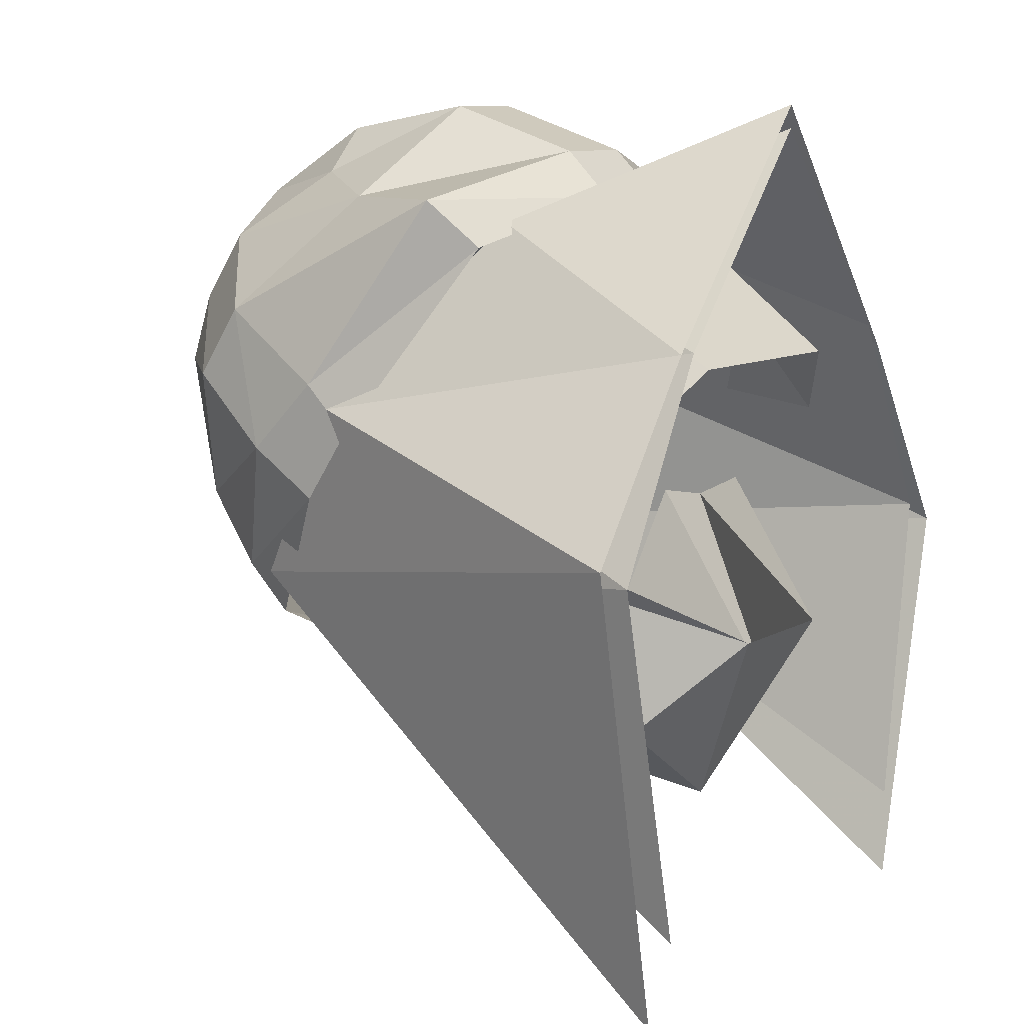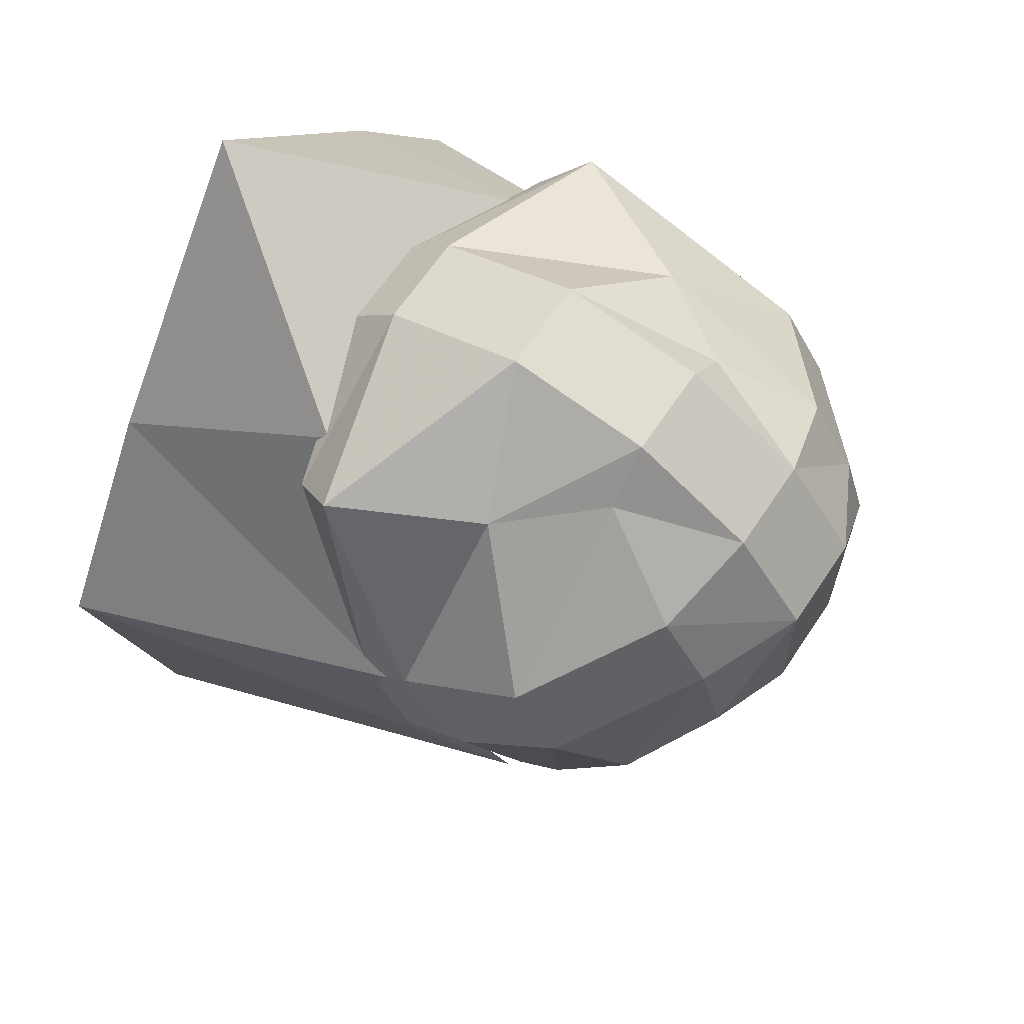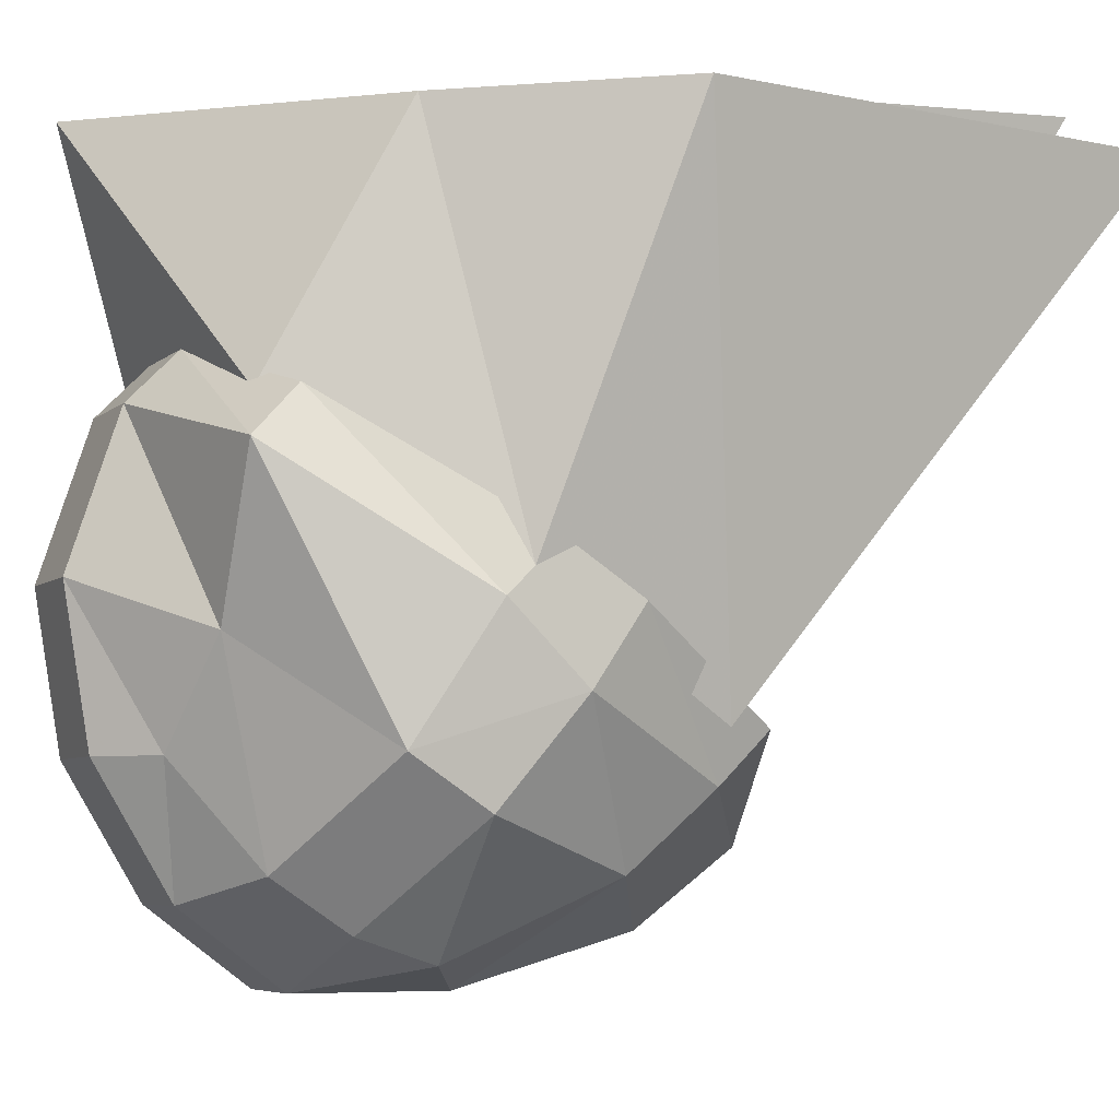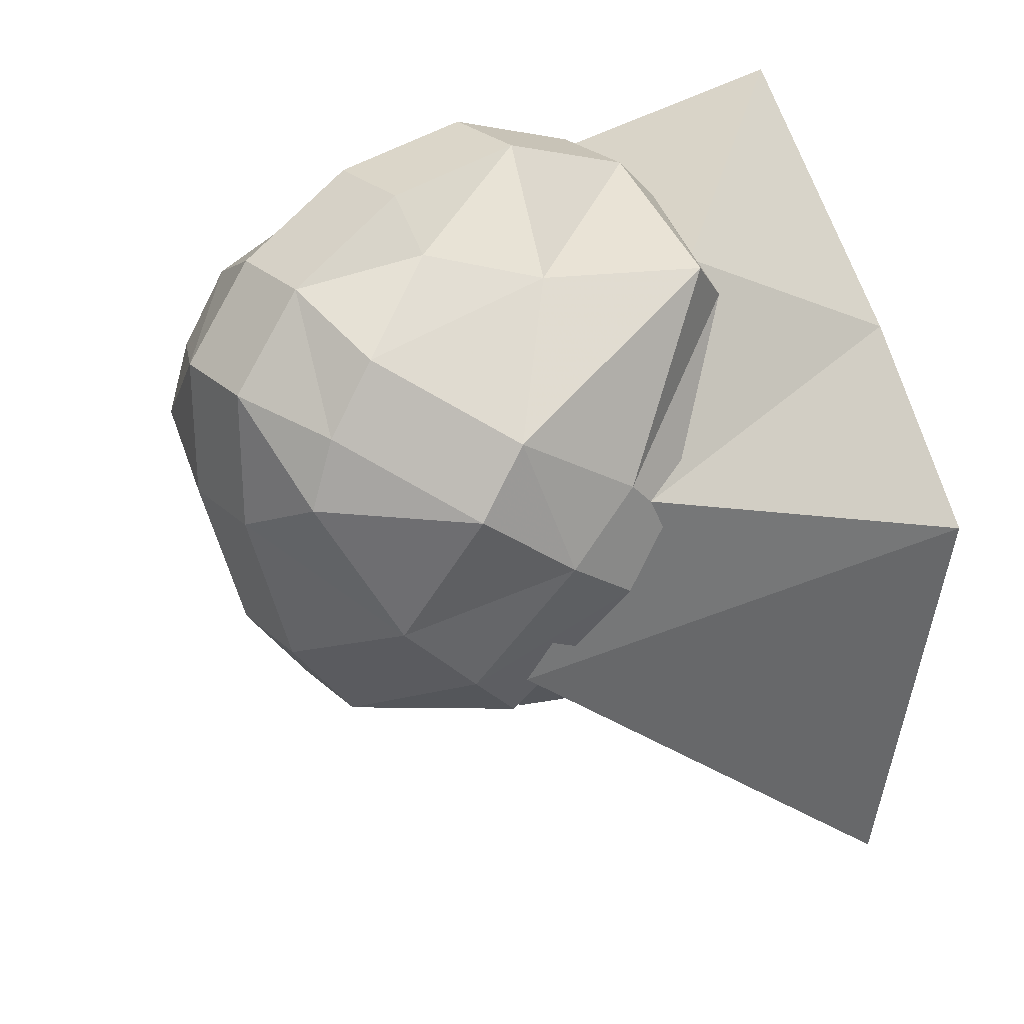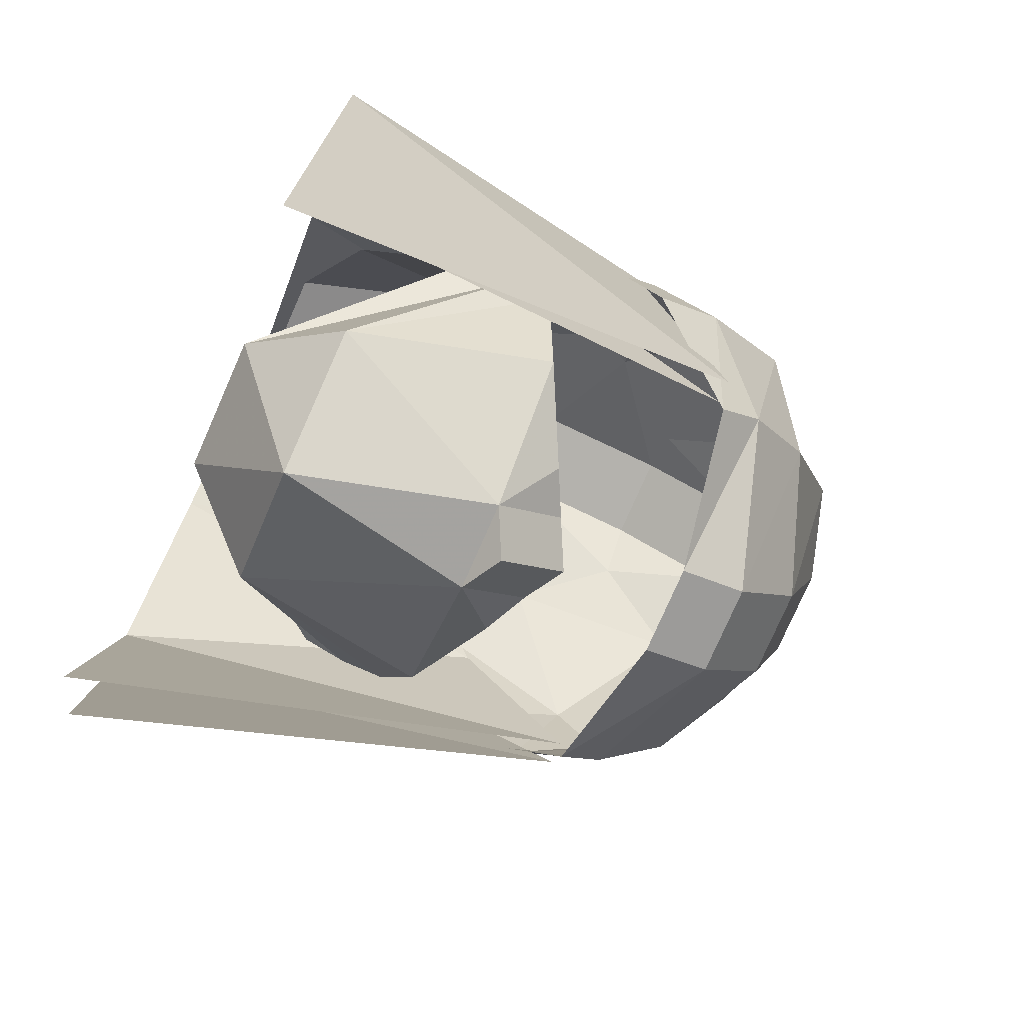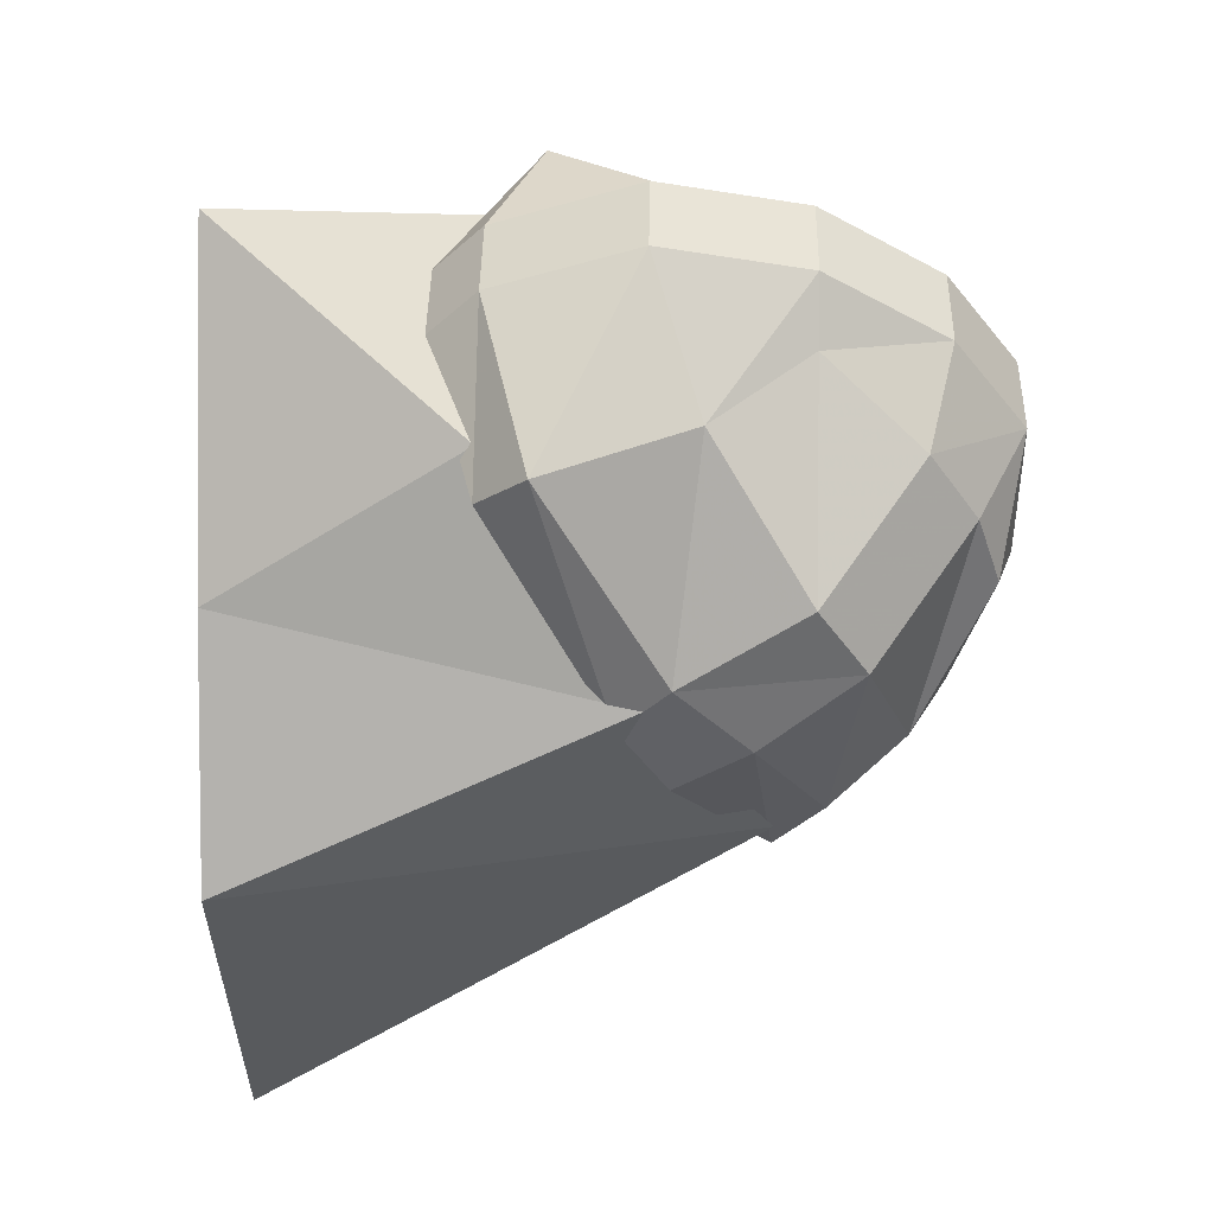
<metadata>
{"format":"obj","ext":"obj","renderer":"f3d","projection":"perspective","resolution":1024,"background":"white","views":[{"elev":9.4,"azim":124.6,"up":"+Z"},{"elev":64.3,"azim":-56.3,"up":"+Z"},{"elev":-5.6,"azim":66.7,"up":"+Y"},{"elev":27.5,"azim":53.8,"up":"+Z"},{"elev":-78.0,"azim":-113.8,"up":"+Z"},{"elev":42.6,"azim":-89.0,"up":"+Z"}]}
</metadata>
<code>
o item/karils_coif/base
v 13 -16 8
v 16 0 3
v 10 0 11
v 8 -10 16
v 1 0 21
v -6 -10 16
v -8 0 10
v -11 -16 8
v -14 0 1
v -9 -21 0
v -10 0 -16
v 11 -21 0
v 12 0 -17
v -4 -1 10
v -7 -3 7
v 6 -1 10
v 9 -3 7
v -8 -16 8
v -8 -21 0
v -12 0 2
v -7 0 11
v -5 -11 15
v 1 0 20
v 7 -11 15
v 9 0 11
v 10 -16 8
v 14 0 2
v 10 -21 0
v 12 1 -13
v -10 0 -12
v 3 -27 17
v 3 -30 13
v 7 -28 12
v 7 -26 15
v 5 -22 18
v 3 -22 20
v -1 -27 17
v -1 -30 13
v 3 -30 7
v 7 -29 9
v 12 -24 9
v 12 -22 12
v 8 -18 17
v 3 -16 21
v -1 -22 20
v -3 -22 18
v -5 -26 15
v -5 -28 12
v -5 -29 9
v -1 -30 7
v -1 -28 0
v 3 -28 0
v 9 -26 3
v 13 -20 6
v 13 -17 9
v 11 -12 17
v 3 -10 19
v -1 -16 21
v -6 -18 17
v -10 -22 12
v -10 -24 9
v -7 -26 3
v 13 -17 4
v 13 -15 7
v 10 -10 15
v 3 -8 17
v -1 -8 17
v -1 -10 19
v -9 -12 17
v -11 -17 9
v -11 -20 6
v -8 -23 0
v -1 -25 -4
v 3 -25 -4
v 10 -23 0
v 10 -21 -2
v 3 -22 -5
v -1 -22 -5
v -8 -21 -2
v -11 -17 4
v -11 -15 7
v -8 -10 15
v -1 -13 -8
v 3 -13 -8
v 1 -14 -9
v -1 -16 -5
v -3 -15 -5
v -7 -13 -3
v -5 -4 -6
v 1 -4 -10
v 7 -4 -6
v 9 -13 -3
v 5 -15 -5
v 3 -16 -5
v 1 -17 -6
v -9 -12 2
v -9 -10 2
v -2 0 -2
v 4 0 -2
v 11 -10 2
v 11 -12 2
v -9 -8 3
v 11 -8 3
v -64 0 68
v -64 0 68
v -64 0 68
v -64 0 68
v -64 0 68
v -64 0 68
v -64 0 68
v -64 0 68
v -64 0 68
v -64 0 68
v -64 0 68
v -64 0 68
v -64 0 68
v -64 0 68
v -64 0 68
v -64 0 68
v -64 0 68
v -64 0 68
v -64 0 68
v -64 0 68
v -64 0 68
v -64 0 68
v -64 0 68
v -64 0 68
v -64 0 68
v -64 0 68
v -64 0 68
v -64 0 68
v -64 0 68
v -64 0 68
v -64 0 68
v -64 0 68
f 1 2 3
f 1 3 4
f 4 3 5
f 4 5 6
f 6 5 7
f 6 7 8
f 8 7 9
f 8 9 10
f 10 9 11
f 12 13 2
f 12 2 1
f 6 4 14
f 6 14 15
f 6 15 8
f 16 14 4
f 16 4 17
f 17 4 1
f 18 19 20
f 18 20 21
f 18 21 22
f 22 21 23
f 22 23 24
f 24 23 25
f 24 25 26
f 26 25 27
f 26 27 28
f 28 27 29
f 19 30 20
f 31 32 33
f 31 33 34
f 31 34 35
f 31 35 36
f 31 36 37
f 31 37 32
f 32 37 38
f 32 38 39
f 32 39 40
f 32 40 33
f 33 40 41
f 33 41 34
f 34 41 42
f 34 42 43
f 34 43 35
f 35 43 44
f 35 44 36
f 36 44 45
f 36 45 37
f 37 45 46
f 37 46 47
f 37 47 38
f 38 47 48
f 38 48 49
f 38 49 50
f 38 50 39
f 39 50 51
f 39 51 52
f 39 52 53
f 39 53 40
f 40 53 41
f 41 53 54
f 41 54 42
f 42 54 55
f 42 55 56
f 42 56 43
f 43 56 57
f 43 57 44
f 44 57 58
f 44 58 45
f 45 58 59
f 45 59 46
f 46 59 60
f 46 60 47
f 47 60 48
f 48 60 61
f 48 61 62
f 48 62 49
f 49 62 51
f 49 51 50
f 54 63 64
f 54 64 55
f 55 64 65
f 55 65 56
f 56 65 66
f 56 66 57
f 57 66 67
f 57 67 68
f 57 68 58
f 58 68 69
f 58 69 59
f 59 69 70
f 59 70 60
f 60 70 61
f 61 70 71
f 61 71 72
f 61 72 62
f 62 72 73
f 62 73 51
f 51 73 52
f 52 73 74
f 52 74 75
f 52 75 53
f 53 75 54
f 54 75 63
f 63 75 76
f 76 75 74
f 76 74 77
f 77 74 73
f 77 73 78
f 78 73 72
f 78 72 79
f 79 72 71
f 79 71 80
f 80 71 70
f 80 70 81
f 81 70 69
f 81 69 82
f 82 69 68
f 82 68 67
f 83 84 85
f 83 85 86
f 83 86 87
f 83 87 88
f 83 88 89
f 83 89 90
f 83 90 84
f 84 90 91
f 84 91 92
f 84 92 93
f 84 93 94
f 84 94 95
f 84 95 85
f 85 95 86
f 96 89 88
f 89 96 97
f 89 97 98
f 89 98 90
f 90 98 99
f 90 99 91
f 91 99 100
f 91 100 101
f 91 101 92
f 97 102 98
f 99 103 100

</code>
